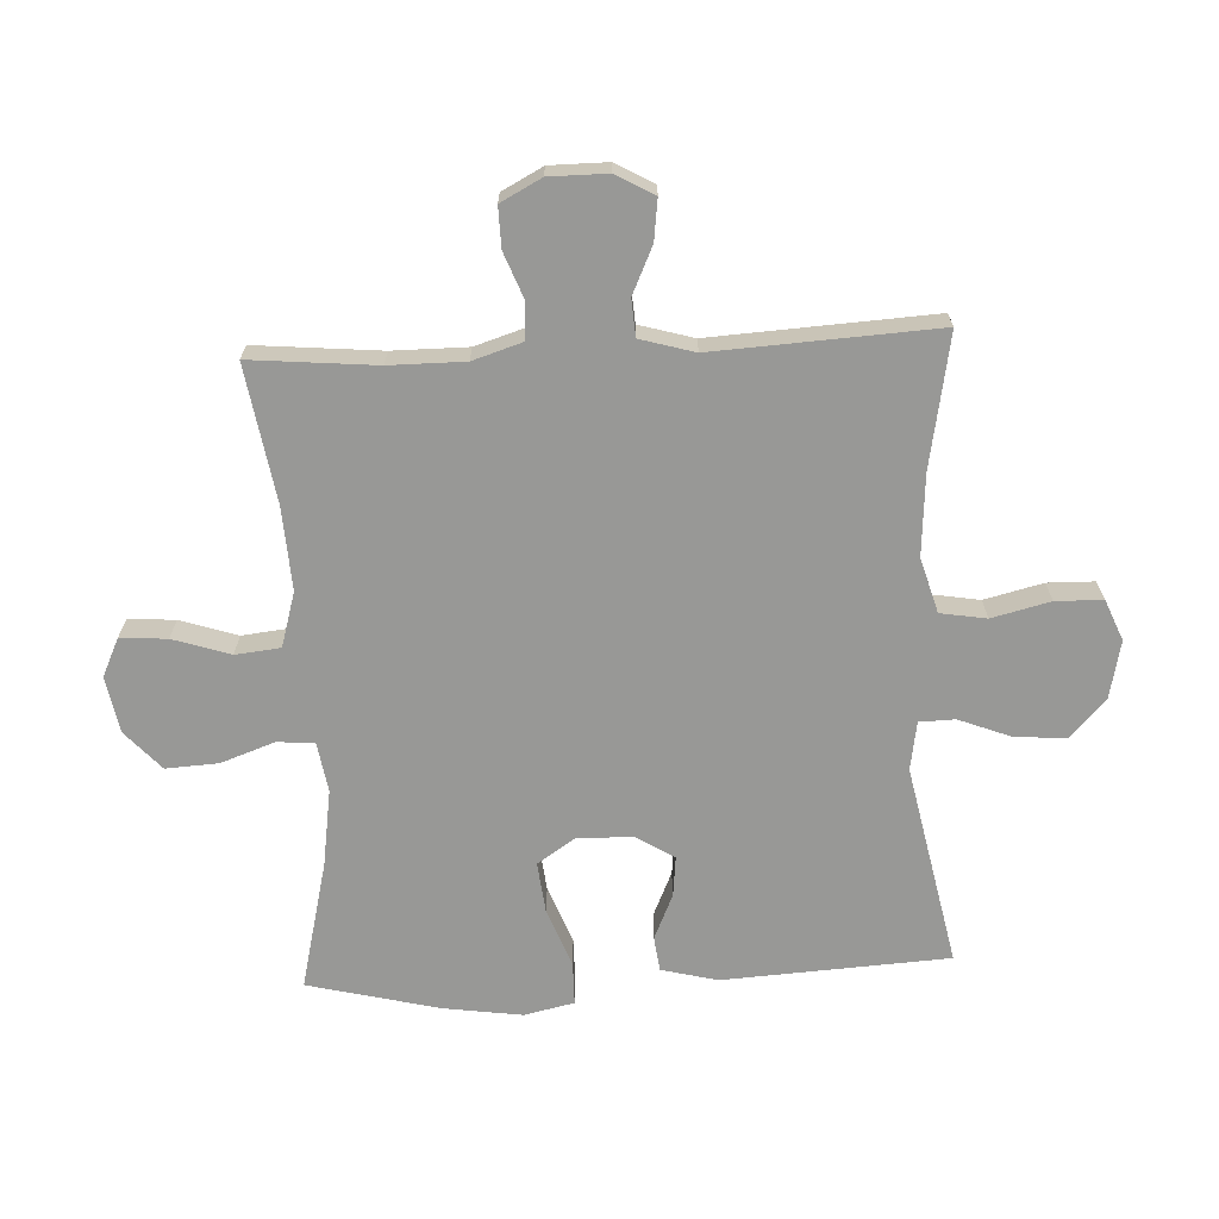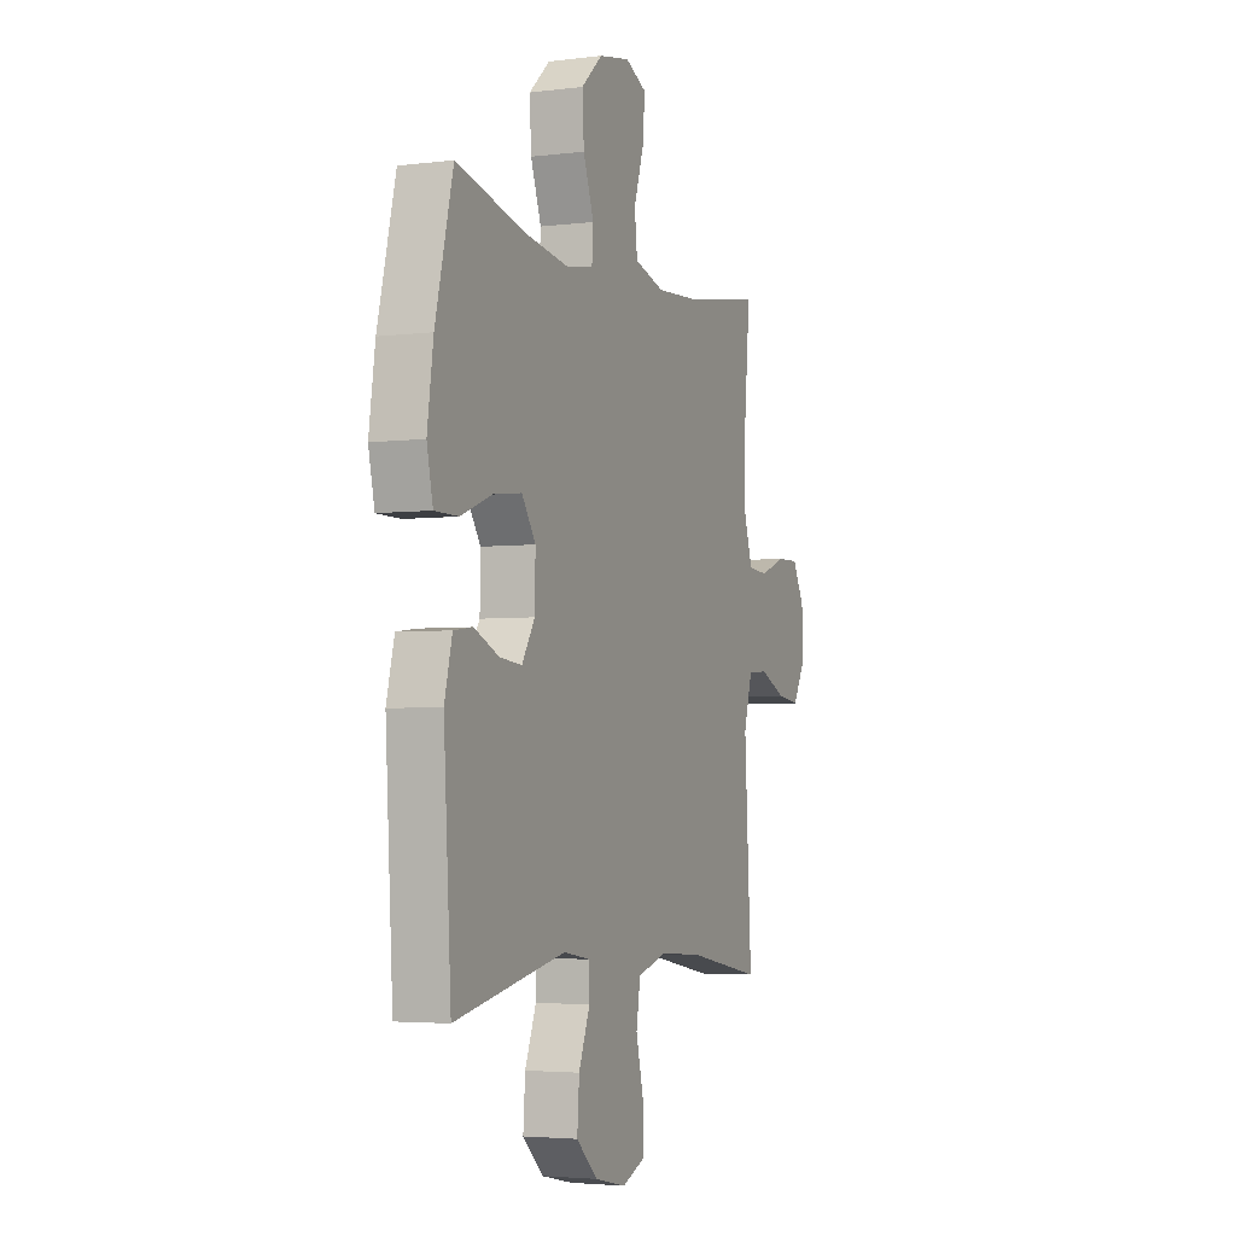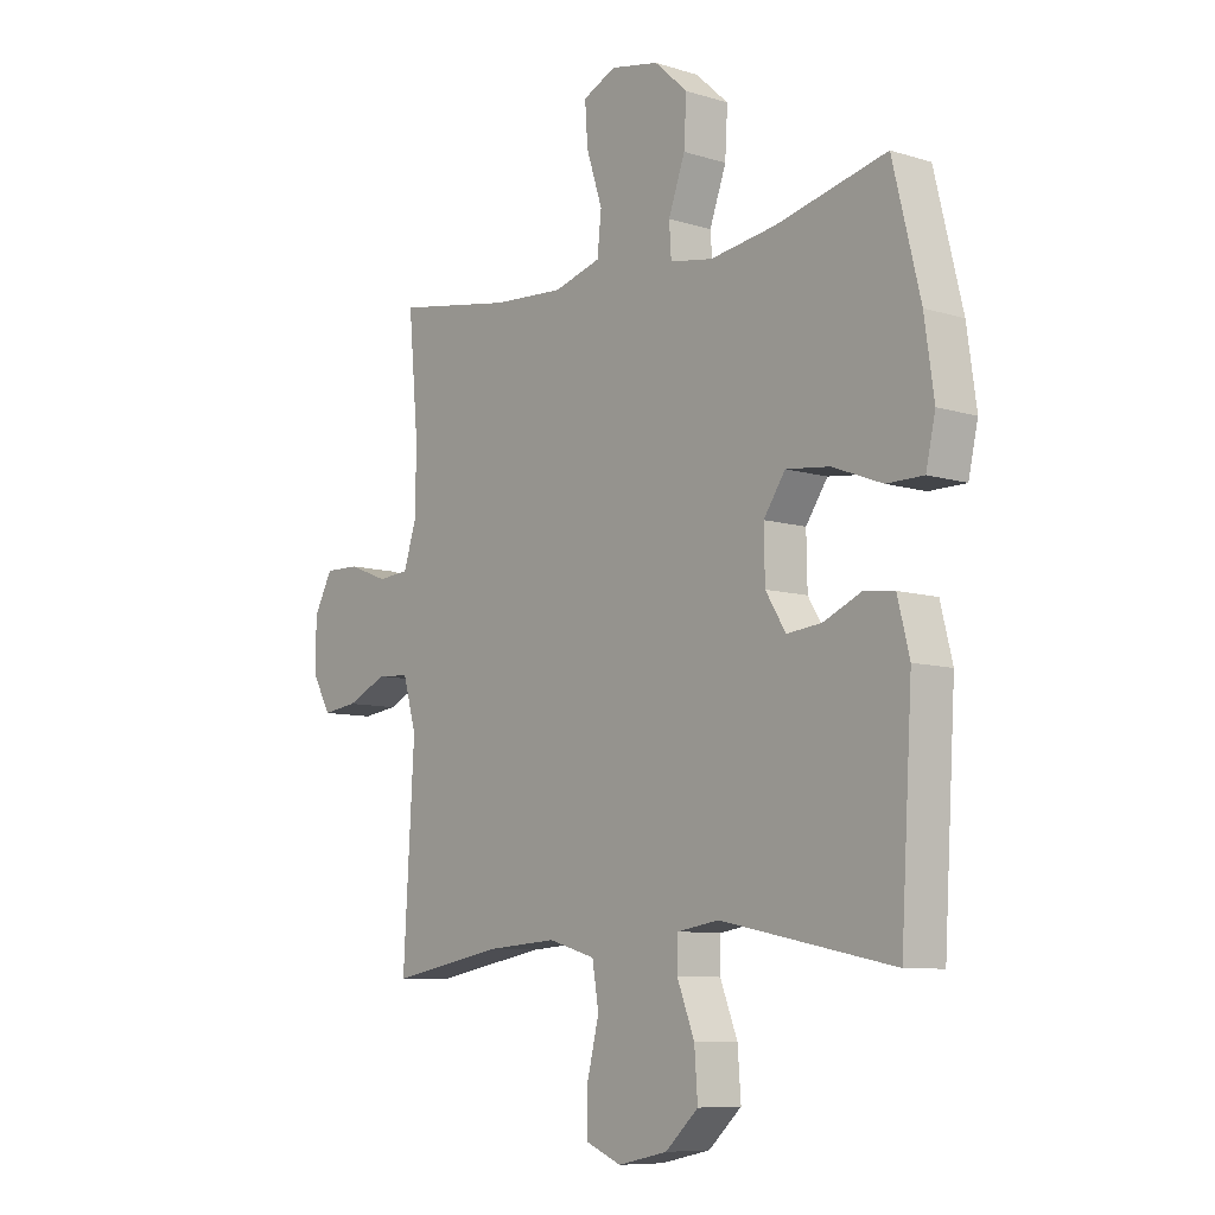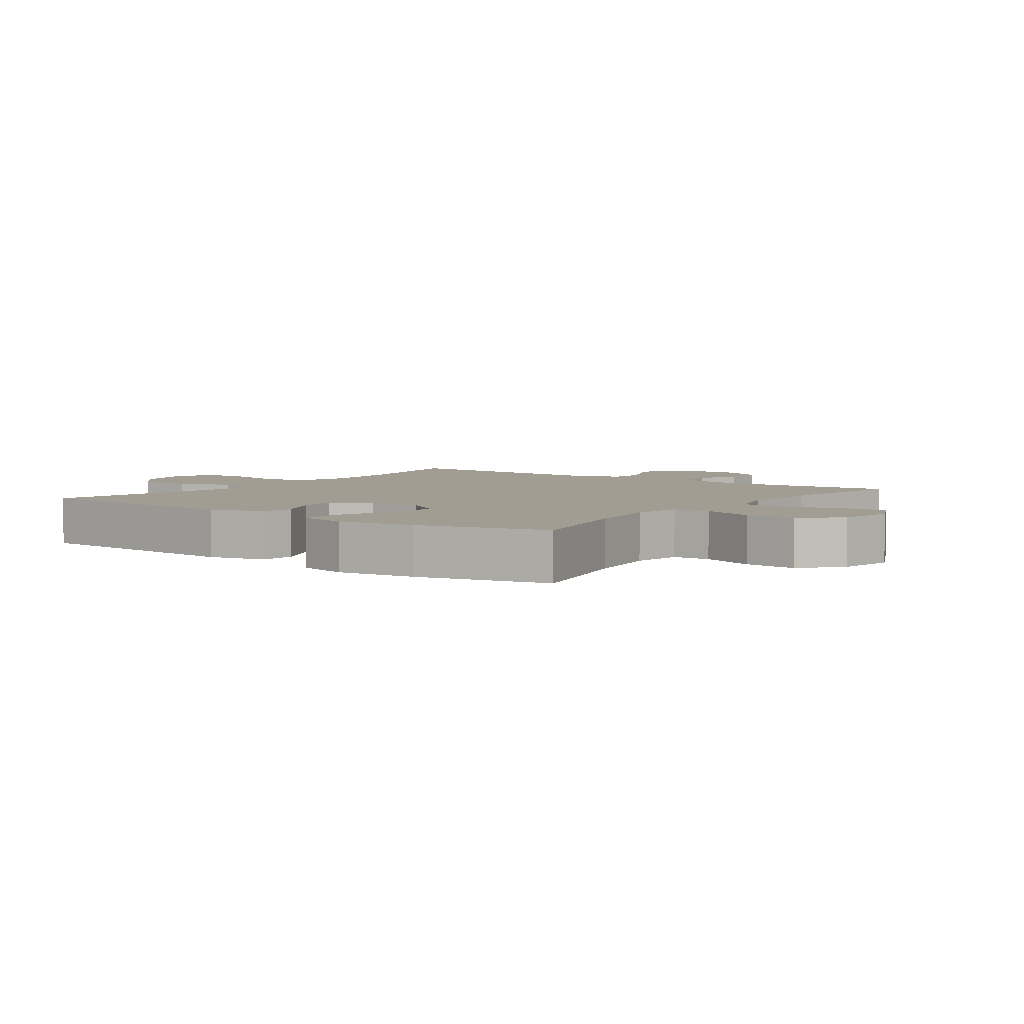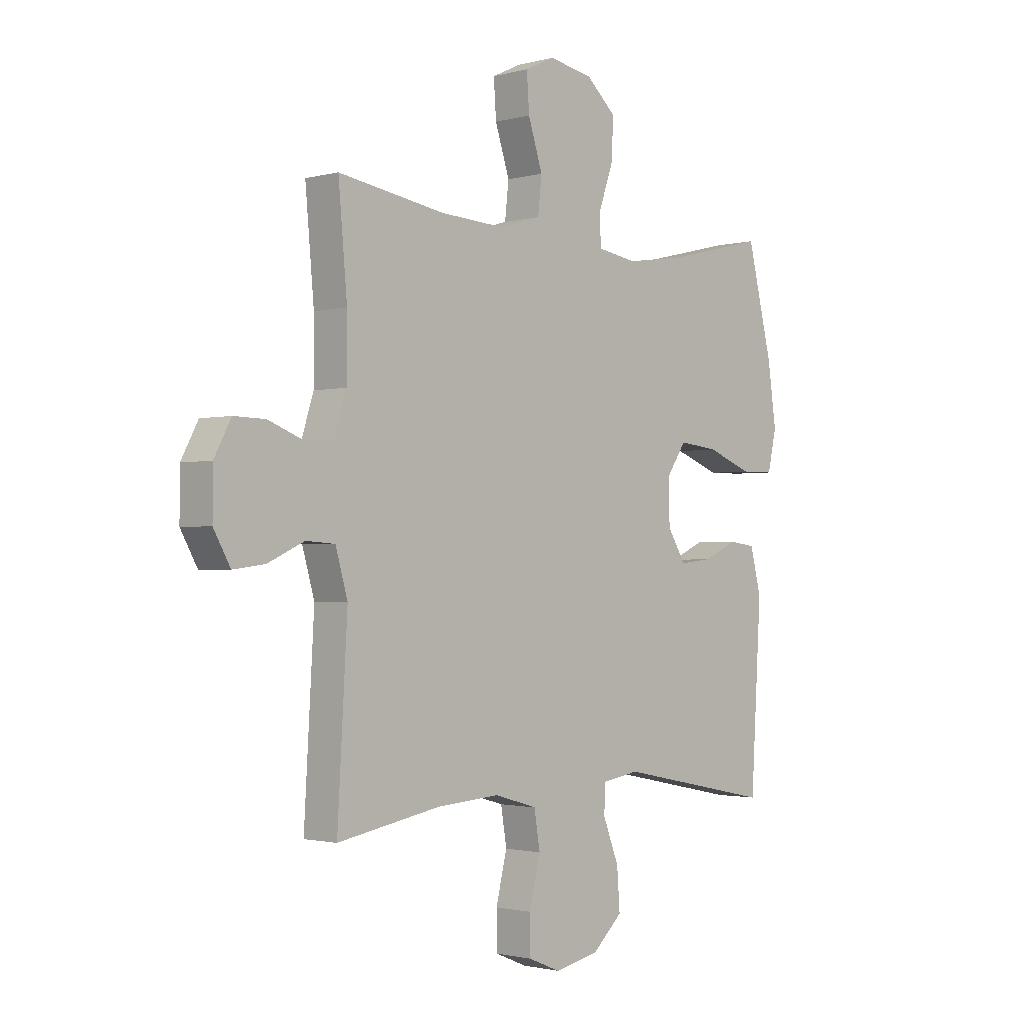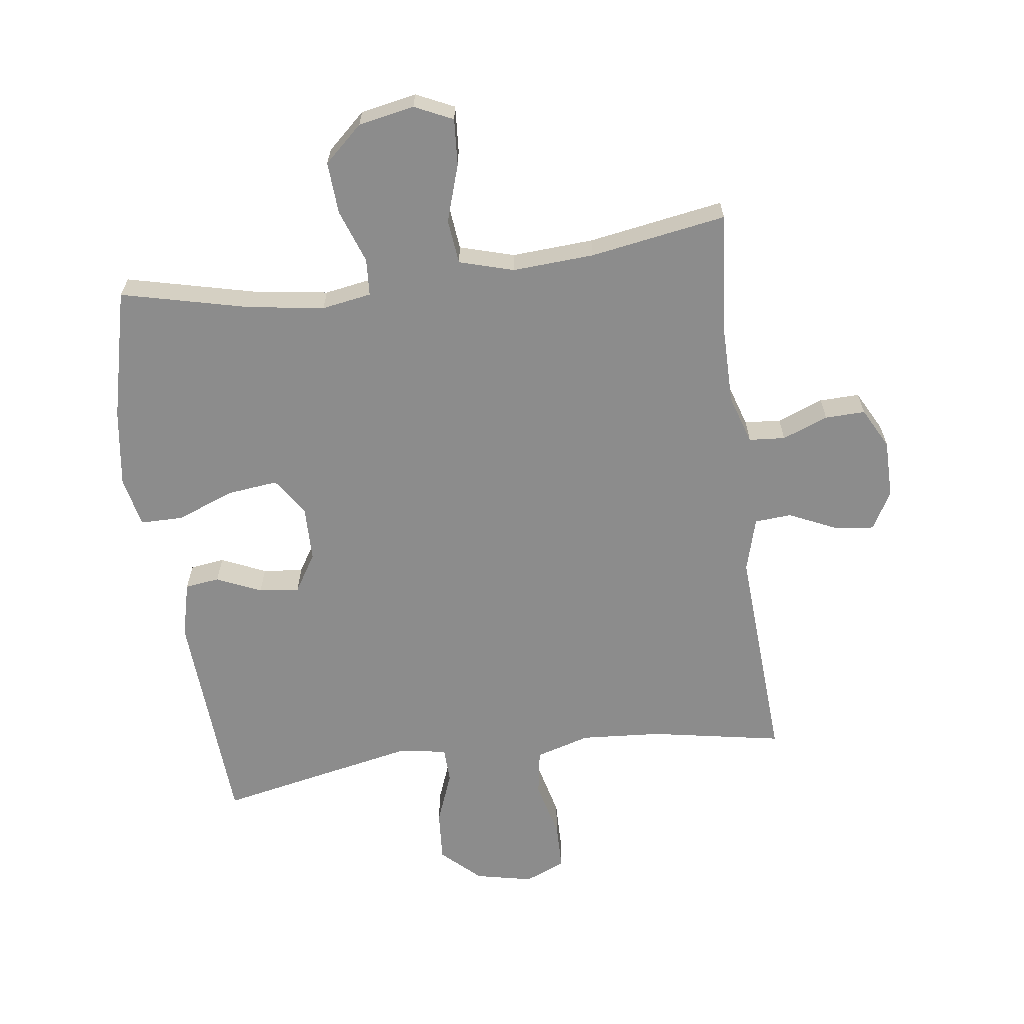
<metadata>
{"format":"obj","ext":"obj","renderer":"f3d","projection":"perspective","resolution":1024,"background":"white","views":[{"elev":-68.5,"azim":92.7,"up":"+Y"},{"elev":-3.7,"azim":-67.3,"up":"+Z"},{"elev":-8.5,"azim":-130.1,"up":"+Z"},{"elev":4.7,"azim":-53.8,"up":"+Y"},{"elev":-1.6,"azim":133.7,"up":"+Z"},{"elev":-64.2,"azim":7.7,"up":"+Y"}]}
</metadata>
<code>
o path1090
v -0.5746 0.0375 0.2887
v -0.5923 0.0375 0.1633
v -0.5746 0.0375 0.08314
v -0.5062 0.0375 0.08267
v -0.413 0.0375 0.1185
v -0.3316 0.0375 0.1277
v -0.2912 0.0375 0.06791
v -0.2929 0.0375 -0.02209
v -0.3306 0.0375 -0.08295
v -0.3954 0.0375 -0.07585
v -0.4671 0.0375 -0.04401
v -0.5226 0.0375 -0.05111
v -0.545 0.0375 -0.1408
v -0.5233 0.0375 -0.5025
v -0.2008 0.0375 -0.4369
v -0.1234 0.0375 -0.4495
v -0.1218 0.0375 -0.507
v -0.1543 0.0375 -0.5904
v -0.1602 0.0375 -0.6728
v -0.09867 0.0375 -0.7301
v -0.006872 0.0375 -0.7499
v 0.05841 0.0375 -0.7227
v 0.05973 0.0375 -0.6471
v 0.03686 0.0375 -0.5534
v 0.0489 0.0375 -0.4798
v 0.1363 0.0375 -0.4543
v 0.2653 0.0375 -0.4636
v 0.4784 0.0375 -0.5025
v 0.4579 0.0375 -0.1449
v 0.4827 0.0375 -0.05779
v 0.542 0.0375 -0.05371
v 0.6172 0.0375 -0.08822
v 0.6827 0.0375 -0.09669
v 0.7172 0.0375 -0.03507
v 0.7168 0.0375 0.05809
v 0.6821 0.0375 0.1236
v 0.6176 0.0375 0.1221
v 0.5438 0.0375 0.09367
v 0.4854 0.0375 0.09817
v 0.4605 0.0375 0.177
v 0.4603 0.0375 0.2977
v 0.4784 0.0375 0.4994
v 0.259 0.0375 0.4631
v 0.1271 0.0375 0.455
v 0.03957 0.0375 0.4807
v 0.03181 0.0375 0.5527
v 0.06142 0.0375 0.6445
v 0.06654 0.0375 0.7193
v 0.005213 0.0375 0.7481
v -0.08498 0.0375 0.7307
v -0.1466 0.0375 0.6747
v -0.1417 0.0375 0.5909
v -0.1111 0.0375 0.5046
v -0.115 0.0375 0.4447
v -0.195 0.0375 0.4314
v -0.3178 0.0375 0.4498
v -0.5233 0.0375 0.4994
v -0.5746 -0.0375 0.2887
v -0.5923 -0.0375 0.1633
v -0.5746 -0.0375 0.08314
v -0.5062 -0.0375 0.08267
v -0.413 -0.0375 0.1185
v -0.3316 -0.0375 0.1277
v -0.2912 -0.0375 0.06791
v -0.2929 -0.0375 -0.02209
v -0.3306 -0.0375 -0.08295
v -0.3954 -0.0375 -0.07585
v -0.4671 -0.0375 -0.04401
v -0.5226 -0.0375 -0.05111
v -0.545 -0.0375 -0.1408
v -0.5233 -0.0375 -0.5025
v -0.2008 -0.0375 -0.4369
v -0.1234 -0.0375 -0.4495
v -0.1218 -0.0375 -0.507
v -0.1543 -0.0375 -0.5904
v -0.1602 -0.0375 -0.6728
v -0.09867 -0.0375 -0.7301
v -0.006872 -0.0375 -0.7499
v 0.05841 -0.0375 -0.7227
v 0.05973 -0.0375 -0.6471
v 0.03686 -0.0375 -0.5534
v 0.0489 -0.0375 -0.4798
v 0.1363 -0.0375 -0.4543
v 0.2653 -0.0375 -0.4636
v 0.4784 -0.0375 -0.5025
v 0.4579 -0.0375 -0.1449
v 0.4827 -0.0375 -0.05779
v 0.542 -0.0375 -0.05371
v 0.6172 -0.0375 -0.08822
v 0.6827 -0.0375 -0.09669
v 0.7172 -0.0375 -0.03507
v 0.7168 -0.0375 0.05809
v 0.6821 -0.0375 0.1236
v 0.6176 -0.0375 0.1221
v 0.5438 -0.0375 0.09367
v 0.4854 -0.0375 0.09817
v 0.4605 -0.0375 0.177
v 0.4603 -0.0375 0.2977
v 0.4784 -0.0375 0.4994
v 0.259 -0.0375 0.4631
v 0.1271 -0.0375 0.455
v 0.03957 -0.0375 0.4807
v 0.03181 -0.0375 0.5527
v 0.06142 -0.0375 0.6445
v 0.06654 -0.0375 0.7193
v 0.005213 -0.0375 0.7481
v -0.08498 -0.0375 0.7307
v -0.1466 -0.0375 0.6747
v -0.1417 -0.0375 0.5909
v -0.1111 -0.0375 0.5046
v -0.115 -0.0375 0.4447
v -0.195 -0.0375 0.4314
v -0.3178 -0.0375 0.4498
v -0.5233 -0.0375 0.4994
v -0.5746 0.0375 0.2887
v -0.5923 0.0375 0.1633
v -0.5746 0.0375 0.08314
v -0.5746 0.0375 0.08314
v -0.5062 0.0375 0.08267
v -0.5226 0.0375 -0.05111
v -0.5226 0.0375 -0.05111
v -0.545 0.0375 -0.1408
v -0.5233 0.0375 0.4994
v -0.5233 0.0375 0.4994
v -0.5233 0.0375 -0.5025
v -0.5233 0.0375 -0.5025
v -0.4671 0.0375 -0.04401
v -0.413 0.0375 0.1185
v -0.3954 0.0375 -0.07585
v -0.3178 0.0375 0.4498
v -0.3316 0.0375 0.1277
v -0.3316 0.0375 0.1277
v -0.3306 0.0375 -0.08295
v -0.3306 0.0375 -0.08295
v -0.2912 0.0375 0.06791
v -0.2929 0.0375 -0.02209
v -0.2008 0.0375 -0.4369
v -0.195 0.0375 0.4314
v -0.1234 0.0375 -0.4495
v -0.1234 0.0375 -0.4495
v -0.115 0.0375 0.4447
v -0.115 0.0375 0.4447
v -0.1543 0.0375 -0.5904
v -0.1602 0.0375 -0.6728
v -0.09867 0.0375 -0.7301
v -0.1218 0.0375 -0.507
v -0.08498 0.0375 0.7307
v -0.1466 0.0375 0.6747
v -0.1417 0.0375 0.5909
v -0.1111 0.0375 0.5046
v -0.006872 0.0375 -0.7499
v 0.005213 0.0375 0.7481
v 0.05841 0.0375 -0.7227
v 0.05841 0.0375 -0.7227
v 0.06654 0.0375 0.7193
v 0.06654 0.0375 0.7193
v 0.06142 0.0375 0.6445
v 0.03181 0.0375 0.5527
v 0.03957 0.0375 0.4807
v 0.03957 0.0375 0.4807
v 0.03686 0.0375 -0.5534
v 0.0489 0.0375 -0.4798
v 0.0489 0.0375 -0.4798
v 0.05973 0.0375 -0.6471
v 0.1271 0.0375 0.455
v 0.1363 0.0375 -0.4543
v 0.259 0.0375 0.4631
v 0.2653 0.0375 -0.4636
v 0.4784 0.0375 0.4994
v 0.4784 0.0375 0.4994
v 0.4784 0.0375 -0.5025
v 0.4784 0.0375 -0.5025
v 0.4579 0.0375 -0.1449
v 0.4605 0.0375 0.177
v 0.4603 0.0375 0.2977
v 0.4827 0.0375 -0.05779
v 0.4827 0.0375 -0.05779
v 0.4854 0.0375 0.09817
v 0.4854 0.0375 0.09817
v 0.542 0.0375 -0.05371
v 0.5438 0.0375 0.09367
v 0.6172 0.0375 -0.08822
v 0.6176 0.0375 0.1221
v 0.6827 0.0375 -0.09669
v 0.6827 0.0375 -0.09669
v 0.6821 0.0375 0.1236
v 0.6821 0.0375 0.1236
v 0.7168 0.0375 0.05809
v 0.7172 0.0375 -0.03507
v -0.5746 -0.0375 0.2887
v -0.5923 -0.0375 0.1633
v -0.5746 -0.0375 0.08314
v -0.5746 -0.0375 0.08314
v -0.5062 -0.0375 0.08267
v -0.5226 -0.0375 -0.05111
v -0.5226 -0.0375 -0.05111
v -0.545 -0.0375 -0.1408
v -0.5233 -0.0375 0.4994
v -0.5233 -0.0375 0.4994
v -0.5233 -0.0375 -0.5025
v -0.5233 -0.0375 -0.5025
v -0.4671 -0.0375 -0.04401
v -0.413 -0.0375 0.1185
v -0.3954 -0.0375 -0.07585
v -0.3178 -0.0375 0.4498
v -0.3316 -0.0375 0.1277
v -0.3316 -0.0375 0.1277
v -0.3306 -0.0375 -0.08295
v -0.3306 -0.0375 -0.08295
v -0.2912 -0.0375 0.06791
v -0.2929 -0.0375 -0.02209
v -0.2008 -0.0375 -0.4369
v -0.195 -0.0375 0.4314
v -0.1234 -0.0375 -0.4495
v -0.1234 -0.0375 -0.4495
v -0.115 -0.0375 0.4447
v -0.115 -0.0375 0.4447
v -0.1543 -0.0375 -0.5904
v -0.1602 -0.0375 -0.6728
v -0.09867 -0.0375 -0.7301
v -0.1218 -0.0375 -0.507
v -0.08498 -0.0375 0.7307
v -0.1466 -0.0375 0.6747
v -0.1417 -0.0375 0.5909
v -0.1111 -0.0375 0.5046
v -0.006872 -0.0375 -0.7499
v 0.005213 -0.0375 0.7481
v 0.05841 -0.0375 -0.7227
v 0.05841 -0.0375 -0.7227
v 0.06654 -0.0375 0.7193
v 0.06654 -0.0375 0.7193
v 0.06142 -0.0375 0.6445
v 0.03181 -0.0375 0.5527
v 0.03957 -0.0375 0.4807
v 0.03957 -0.0375 0.4807
v 0.03686 -0.0375 -0.5534
v 0.0489 -0.0375 -0.4798
v 0.0489 -0.0375 -0.4798
v 0.05973 -0.0375 -0.6471
v 0.1271 -0.0375 0.455
v 0.1363 -0.0375 -0.4543
v 0.259 -0.0375 0.4631
v 0.2653 -0.0375 -0.4636
v 0.4784 -0.0375 0.4994
v 0.4784 -0.0375 0.4994
v 0.4784 -0.0375 -0.5025
v 0.4784 -0.0375 -0.5025
v 0.4579 -0.0375 -0.1449
v 0.4605 -0.0375 0.177
v 0.4603 -0.0375 0.2977
v 0.4827 -0.0375 -0.05779
v 0.4827 -0.0375 -0.05779
v 0.4854 -0.0375 0.09817
v 0.4854 -0.0375 0.09817
v 0.542 -0.0375 -0.05371
v 0.5438 -0.0375 0.09367
v 0.6172 -0.0375 -0.08822
v 0.6176 -0.0375 0.1221
v 0.6827 -0.0375 -0.09669
v 0.6827 -0.0375 -0.09669
v 0.6821 -0.0375 0.1236
v 0.6821 -0.0375 0.1236
v 0.7168 -0.0375 0.05809
v 0.7172 -0.0375 -0.03507
f 237 241 214
f 258 263 261
f 222 224 232
f 214 208 212
f 225 233 224
f 239 226 228
f 214 211 208
f 251 210 211
f 241 211 214
f 206 205 203
f 248 243 246
f 243 248 241
f 190 205 198
f 197 202 195
f 220 226 239
f 251 211 248
f 197 204 202
f 216 234 225
f 212 208 197
f 242 250 244
f 230 227 232
f 250 242 249
f 206 213 205
f 220 218 219
f 212 197 200
f 233 225 234
f 223 224 222
f 249 240 210
f 197 208 204
f 216 213 210
f 227 222 232
f 220 239 218
f 218 236 221
f 240 249 242
f 232 224 233
f 237 221 236
f 210 213 206
f 203 191 194
f 240 216 210
f 256 255 258
f 190 203 205
f 203 190 191
f 194 191 192
f 236 218 239
f 234 216 240
f 263 258 257
f 255 256 253
f 253 249 251
f 255 253 251
f 264 263 257
f 257 258 255
f 259 264 257
f 221 237 214
f 241 248 211
f 251 249 210
f 1 2 59 58
f 2 118 193 59
f 3 4 61 60
f 121 13 70 196
f 124 1 58 199
f 13 126 201 70
f 11 12 69 68
f 4 5 62 61
f 10 11 68 67
f 56 57 114 113
f 5 132 207 62
f 134 10 67 209
f 6 7 64 63
f 8 9 66 65
f 14 15 72 71
f 55 56 113 112
f 7 8 65 64
f 15 140 215 72
f 142 55 112 217
f 18 19 76 75
f 19 20 77 76
f 17 18 75 74
f 50 51 108 107
f 51 52 109 108
f 52 53 110 109
f 16 17 74 73
f 53 54 111 110
f 20 21 78 77
f 49 50 107 106
f 21 154 229 78
f 156 49 106 231
f 47 48 105 104
f 46 47 104 103
f 160 46 103 235
f 24 163 238 81
f 23 24 81 80
f 22 23 80 79
f 44 45 102 101
f 25 26 83 82
f 43 44 101 100
f 26 27 84 83
f 170 43 100 245
f 172 29 86 247
f 27 28 85 84
f 40 41 98 97
f 29 177 252 86
f 179 40 97 254
f 41 42 99 98
f 30 31 88 87
f 38 39 96 95
f 31 32 89 88
f 37 38 95 94
f 32 185 260 89
f 187 37 94 262
f 35 36 93 92
f 34 35 92 91
f 33 34 91 90
f 162 139 166
f 183 186 188
f 147 157 149
f 139 137 133
f 150 149 158
f 164 153 151
f 139 133 136
f 176 136 135
f 166 139 136
f 131 128 130
f 173 171 168
f 168 166 173
f 115 123 130
f 122 120 127
f 145 164 151
f 176 173 136
f 122 127 129
f 141 150 159
f 137 122 133
f 167 169 175
f 155 157 152
f 175 174 167
f 131 130 138
f 145 144 143
f 137 125 122
f 158 159 150
f 148 147 149
f 174 135 165
f 122 129 133
f 141 135 138
f 152 157 147
f 145 143 164
f 143 146 161
f 165 167 174
f 157 158 149
f 162 161 146
f 135 131 138
f 128 119 116
f 165 135 141
f 181 183 180
f 115 130 128
f 128 116 115
f 119 117 116
f 161 164 143
f 159 165 141
f 188 182 183
f 180 178 181
f 178 176 174
f 180 176 178
f 189 182 188
f 182 180 183
f 184 182 189
f 146 139 162
f 166 136 173
f 176 135 174

</code>
